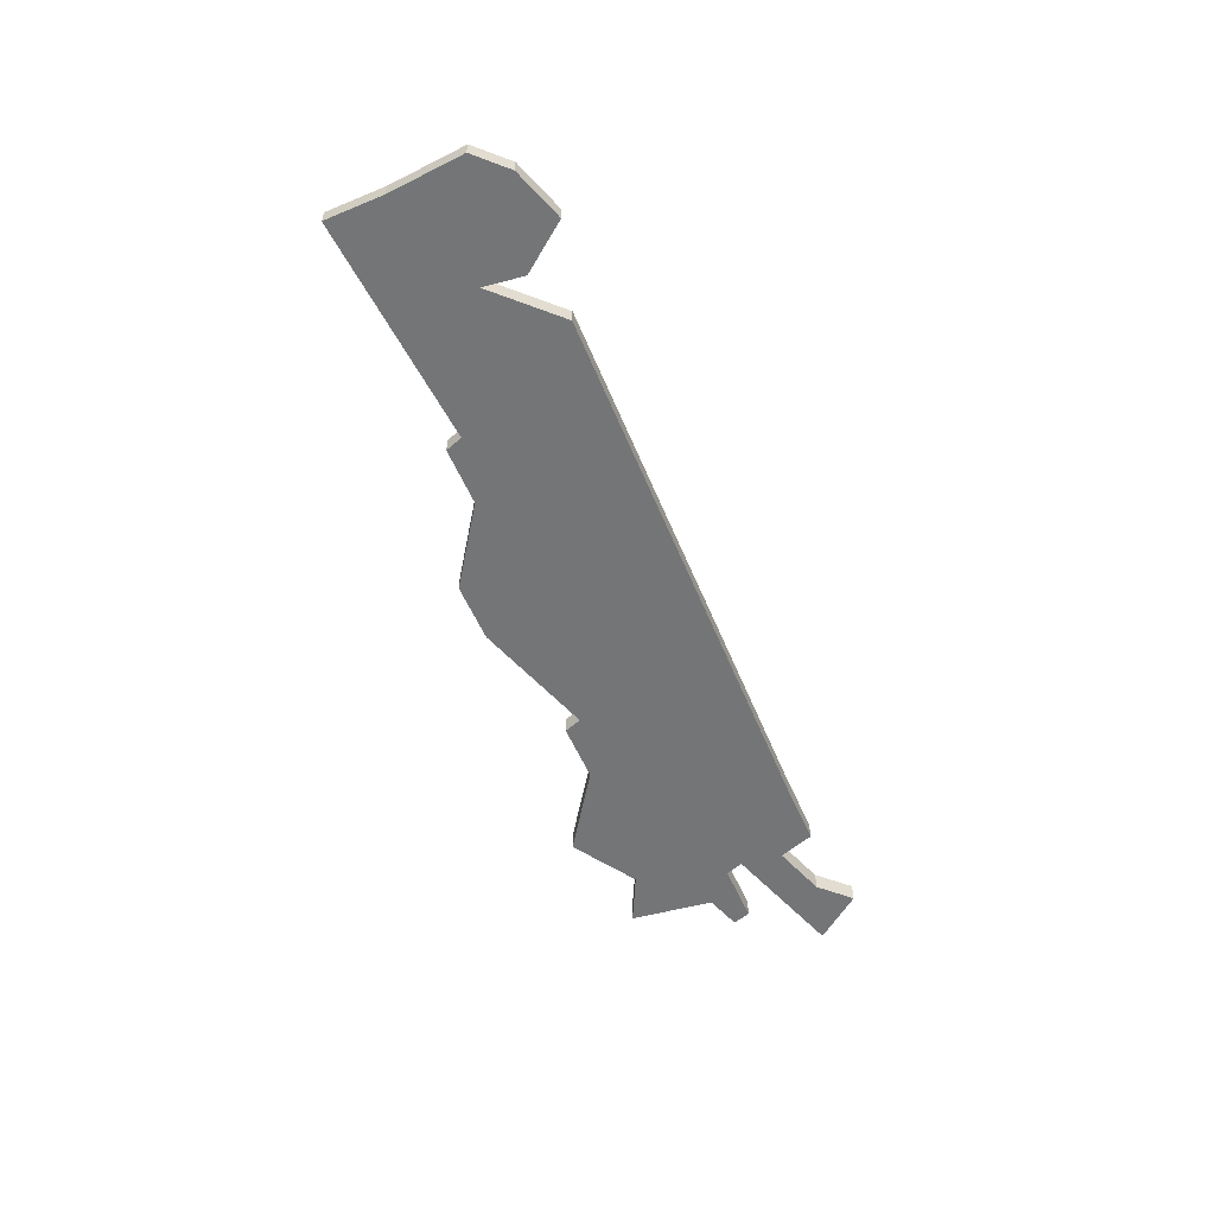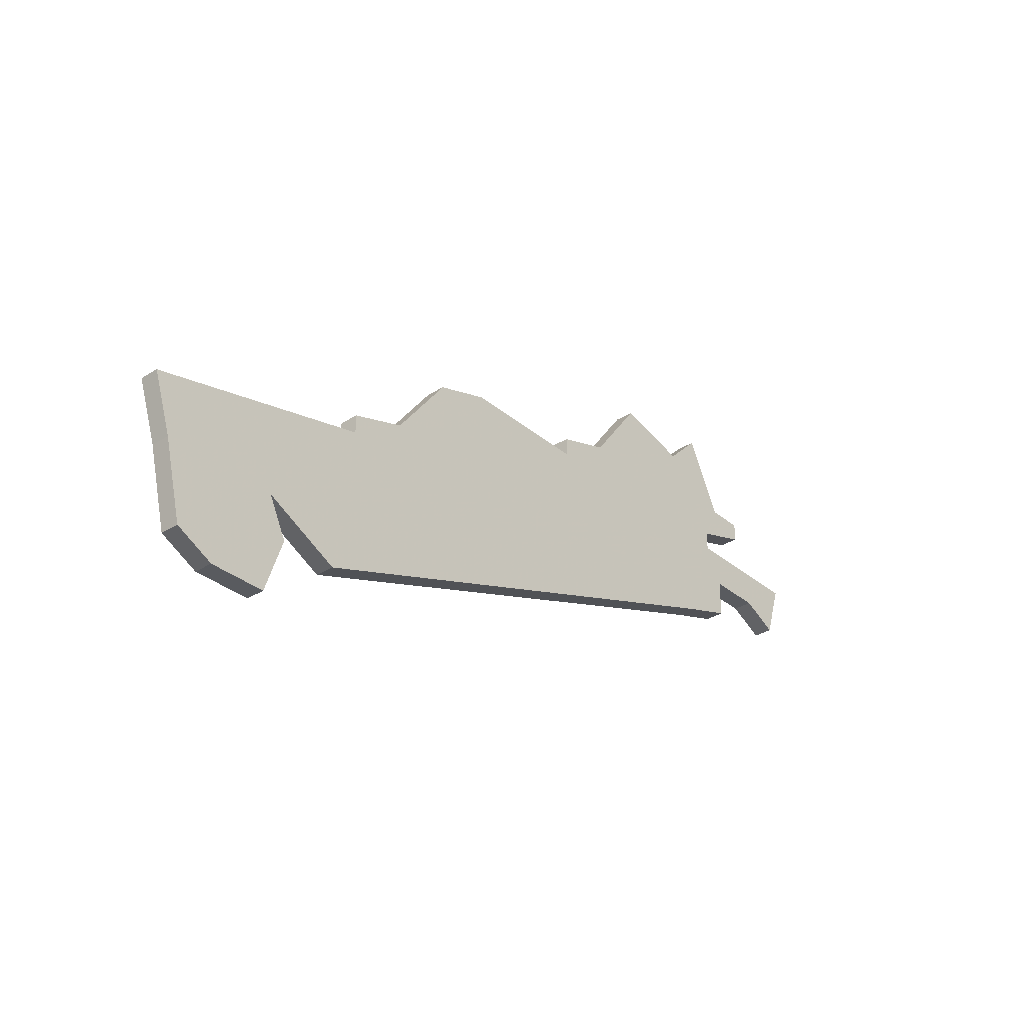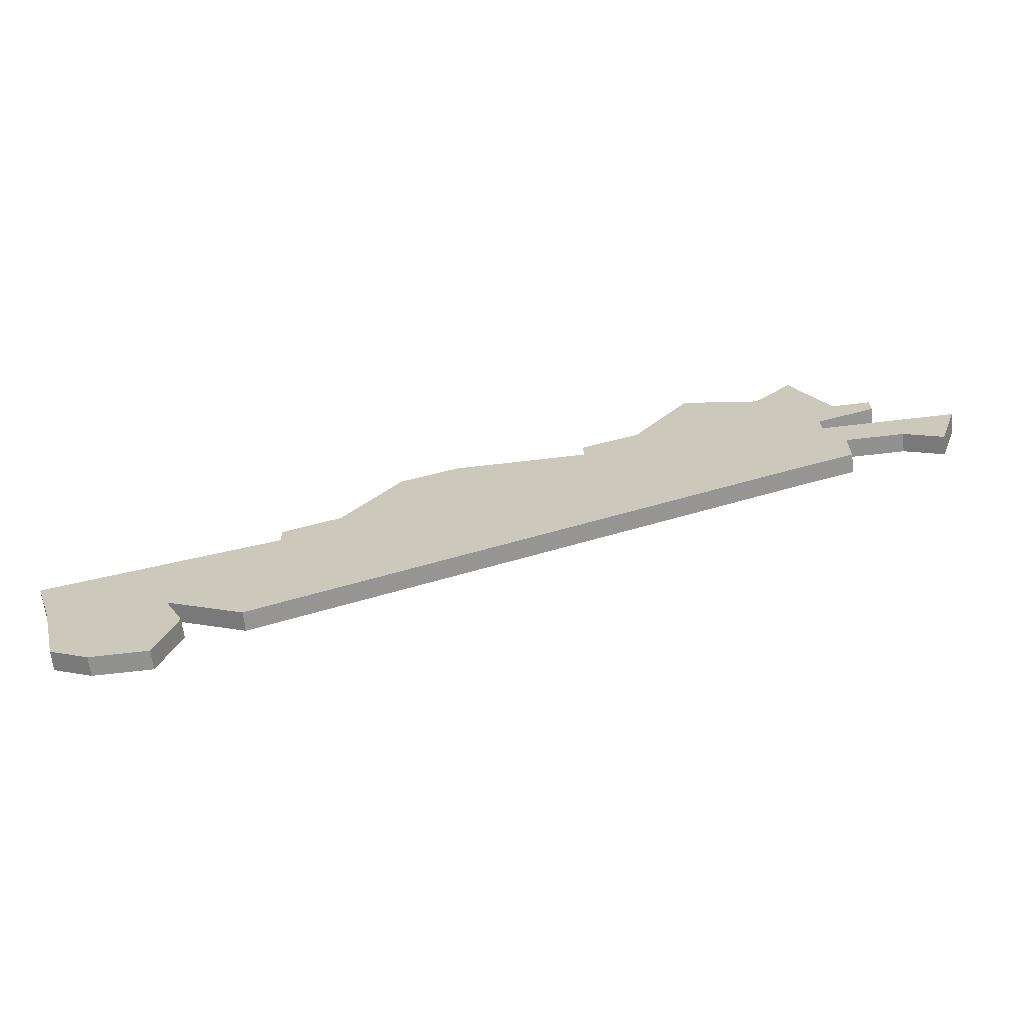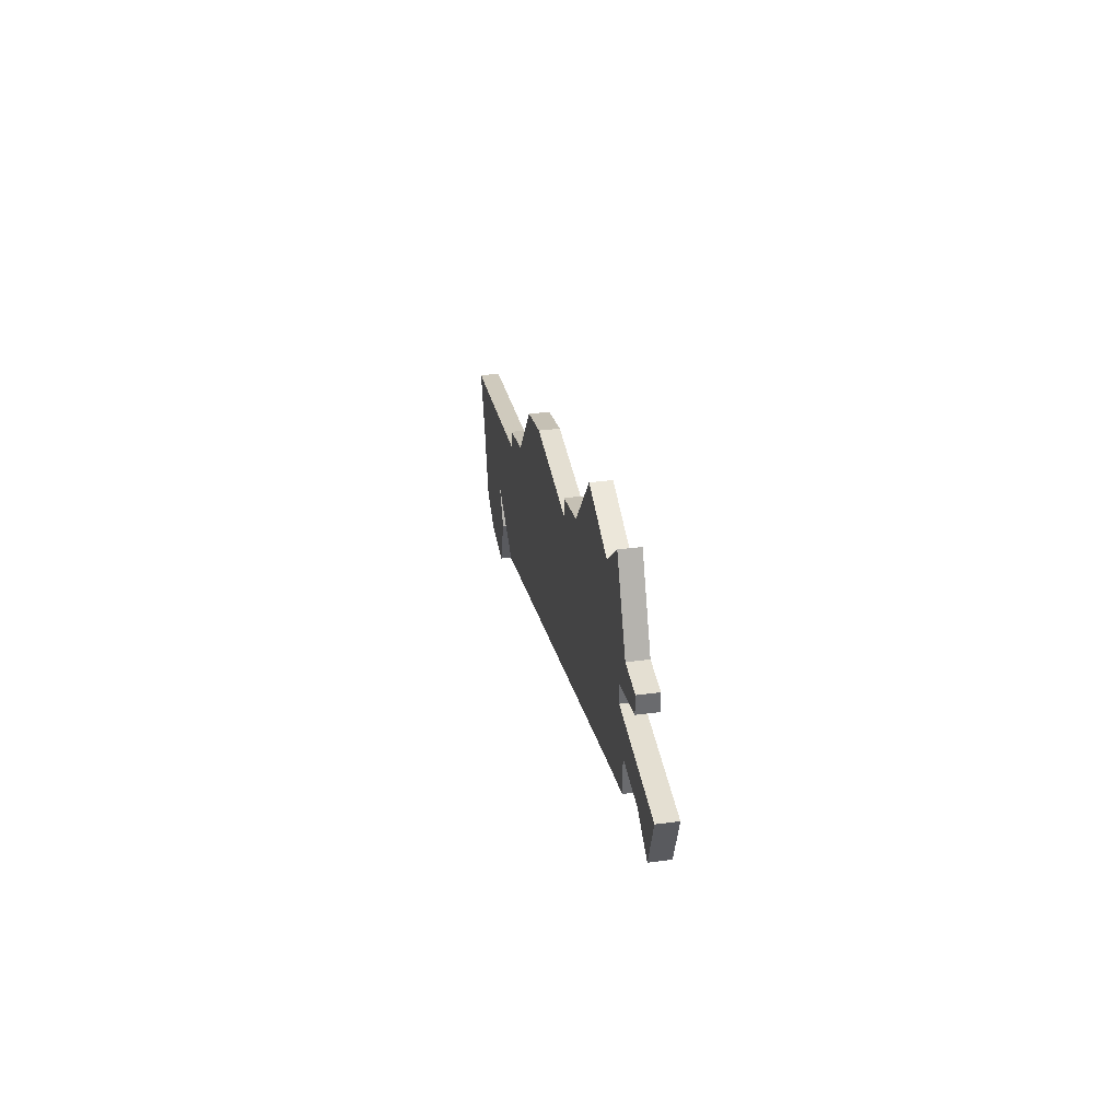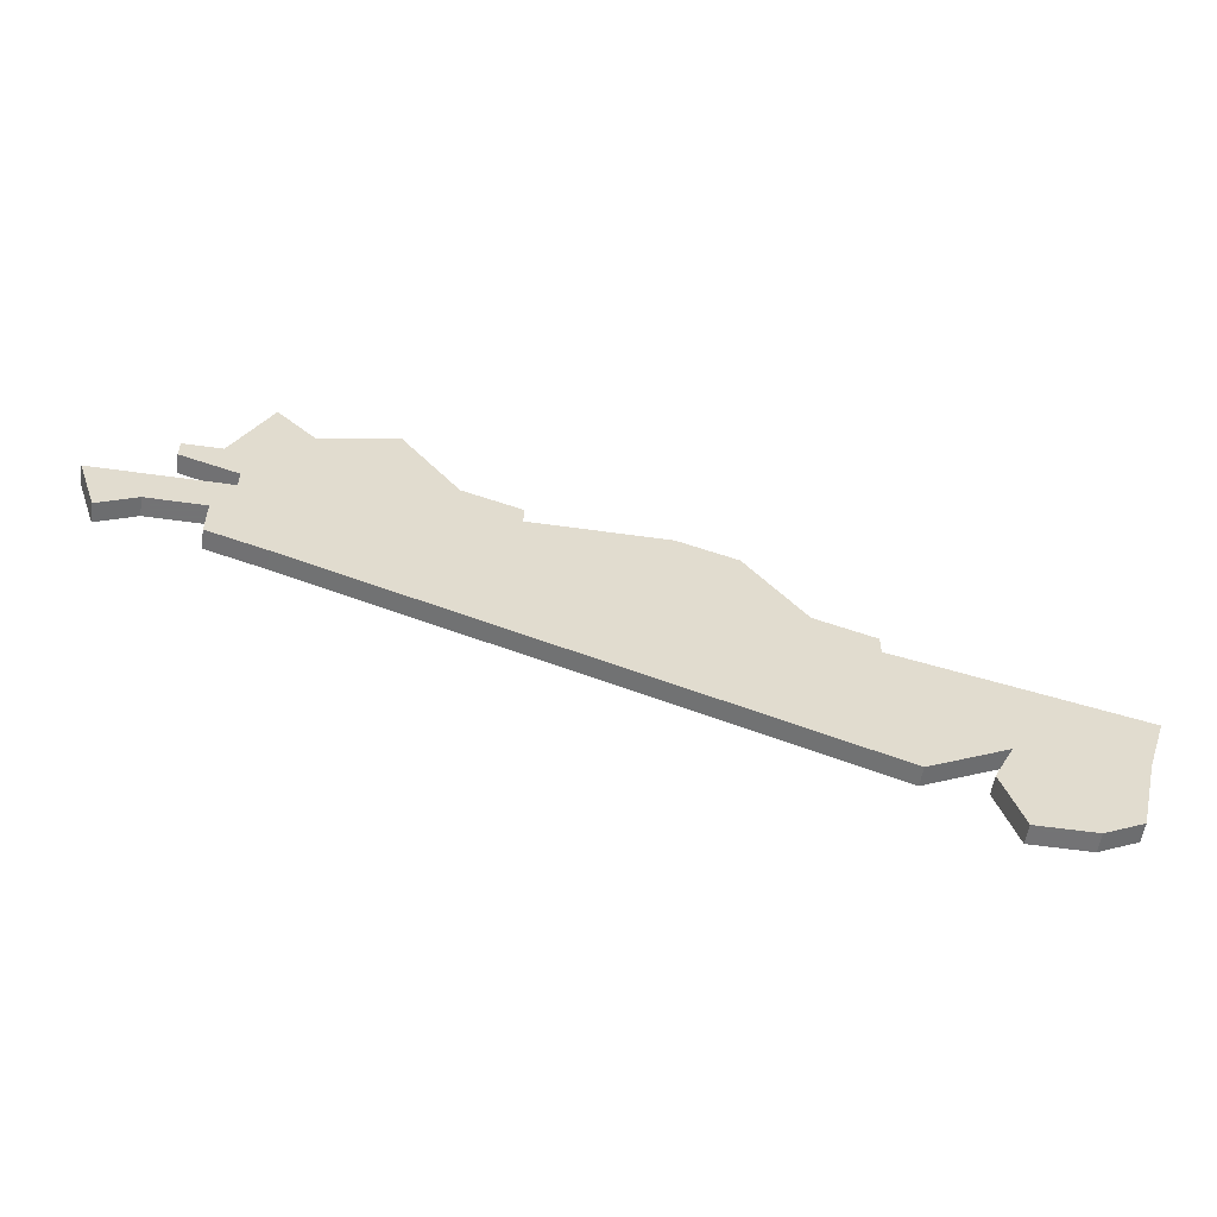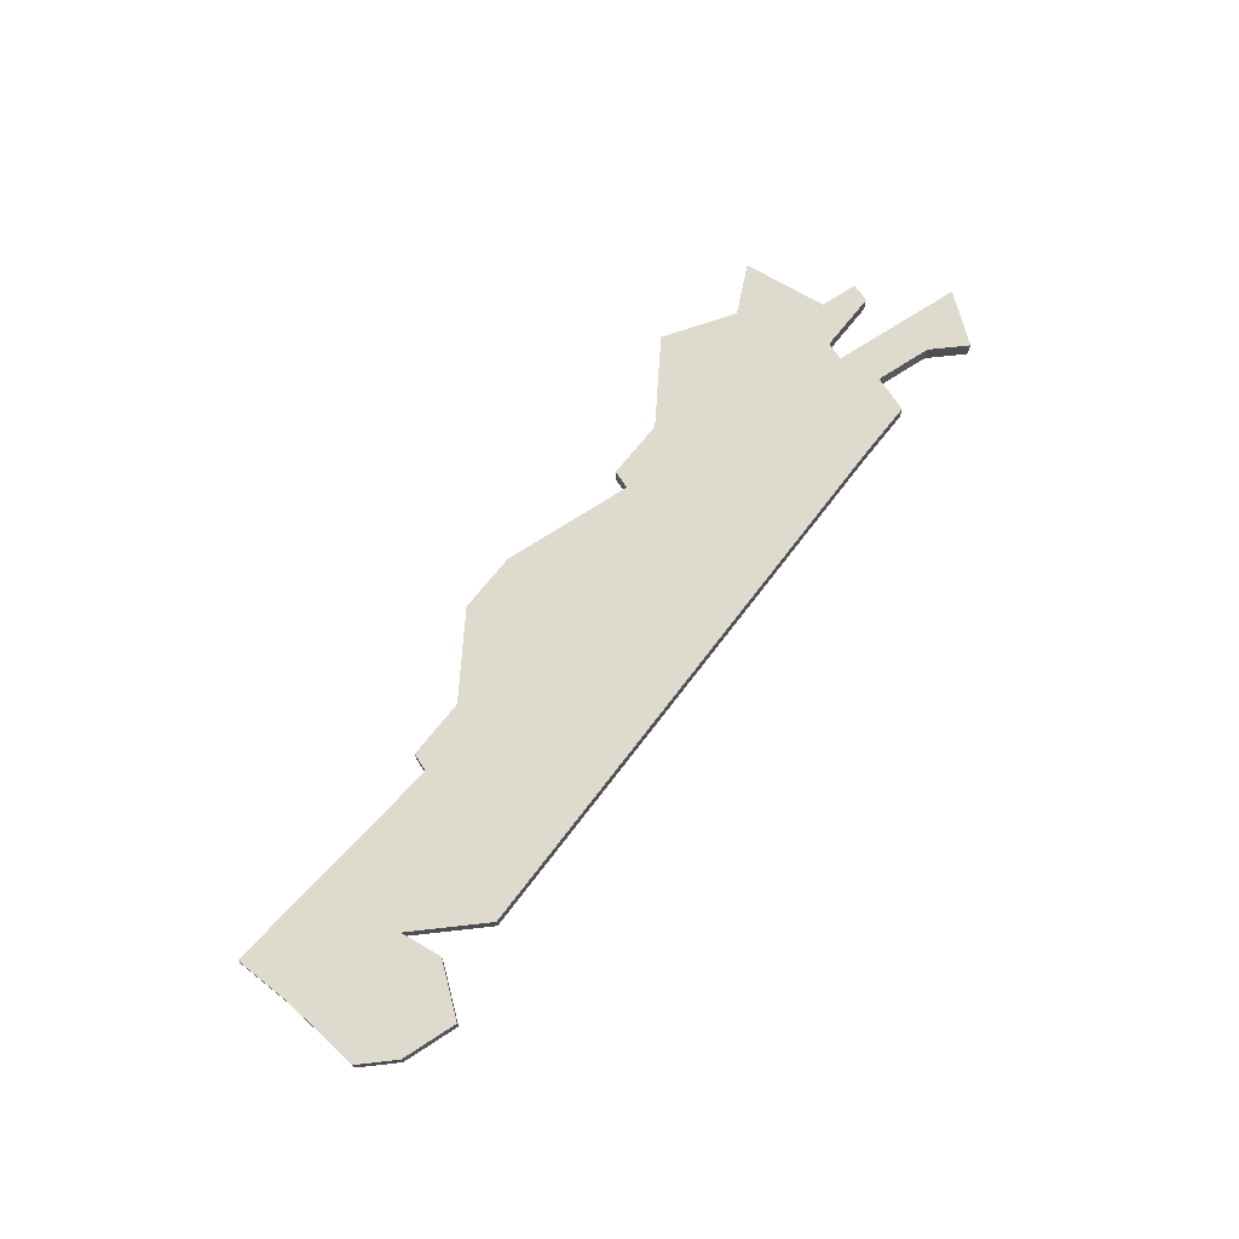
<metadata>
{"format":"obj","ext":"obj","renderer":"f3d","projection":"perspective","resolution":1024,"background":"white","views":[{"elev":-56.5,"azim":-48.1,"up":"+Z"},{"elev":-32.7,"azim":-49.0,"up":"+Y"},{"elev":-65.9,"azim":6.8,"up":"+Y"},{"elev":37.1,"azim":80.3,"up":"+Y"},{"elev":-56.0,"azim":171.5,"up":"+Y"},{"elev":71.2,"azim":-33.0,"up":"+Z"}]}
</metadata>
<code>
v 1828 -402 0
v 1825 -403 0
v 1822 -407 0
v 1819 -408 0
v 1819 -409 0
v 1807 -412 0
v 1808 -415 0
v 1809 -419 0
v 1811 -420 0
v 1814 -420 0
v 1815 -417 0
v 1814 -415 0
v 1818 -417 0
v 1846 -407 0
v 1849 -406 0
v 1849 -404 0
v 1852 -404 0
v 1854 -405 0
v 1855 -402 0
v 1848 -402 0
v 1848 -401 0
v 1851 -400 0
v 1851 -399 0
v 1849 -399 0
v 1847 -395 0
v 1845 -397 0
v 1841 -396 0
v 1838 -400 0
v 1835 -401 0
v 1835 -402 0
v 1828 -402 1
v 1825 -403 1
v 1822 -407 1
v 1819 -408 1
v 1819 -409 1
v 1807 -412 1
v 1808 -415 1
v 1809 -419 1
v 1811 -420 1
v 1814 -420 1
v 1815 -417 1
v 1814 -415 1
v 1818 -417 1
v 1846 -407 1
v 1849 -406 1
v 1849 -404 1
v 1852 -404 1
v 1854 -405 1
v 1855 -402 1
v 1848 -402 1
v 1848 -401 1
v 1851 -400 1
v 1851 -399 1
v 1849 -399 1
v 1847 -395 1
v 1845 -397 1
v 1841 -396 1
v 1838 -400 1
v 1835 -401 1
v 1835 -402 1
f 2 1 30
f 5 4 3
f 7 6 5
f 9 8 7
f 11 10 9
f 14 13 12
f 16 15 14
f 19 18 17
f 23 22 21
f 26 25 24
f 28 27 26
f 30 29 28
f 3 2 30
f 11 9 7
f 16 14 12
f 19 17 16
f 24 23 21
f 28 26 24
f 5 3 30
f 12 11 7
f 19 16 12
f 28 24 21
f 7 5 30
f 19 12 7
f 28 21 20
f 20 19 7
f 30 28 20
f 20 7 30
f 60 31 32
f 33 34 35
f 35 36 37
f 37 38 39
f 39 40 41
f 42 43 44
f 44 45 46
f 47 48 49
f 51 52 53
f 54 55 56
f 56 57 58
f 58 59 60
f 60 32 33
f 37 39 41
f 42 44 46
f 46 47 49
f 51 53 54
f 54 56 58
f 60 33 35
f 37 41 42
f 42 46 49
f 51 54 58
f 60 35 37
f 37 42 49
f 50 51 58
f 37 49 50
f 50 58 60
f 60 37 50
f 32 31 2
f 2 31 1
f 33 32 3
f 3 32 2
f 34 33 4
f 4 33 3
f 35 34 5
f 5 34 4
f 36 35 6
f 6 35 5
f 37 36 7
f 7 36 6
f 38 37 8
f 8 37 7
f 39 38 9
f 9 38 8
f 40 39 10
f 10 39 9
f 41 40 11
f 11 40 10
f 42 41 12
f 12 41 11
f 43 42 13
f 13 42 12
f 44 43 14
f 14 43 13
f 45 44 15
f 15 44 14
f 46 45 16
f 16 45 15
f 47 46 17
f 17 46 16
f 48 47 18
f 18 47 17
f 49 48 19
f 19 48 18
f 50 49 20
f 20 49 19
f 51 50 21
f 21 50 20
f 52 51 22
f 22 51 21
f 53 52 23
f 23 52 22
f 54 53 24
f 24 53 23
f 55 54 25
f 25 54 24
f 56 55 26
f 26 55 25
f 57 56 27
f 27 56 26
f 58 57 28
f 28 57 27
f 59 58 29
f 29 58 28
f 31 60 1
f 1 60 30
f 60 59 30
f 30 59 29

</code>
